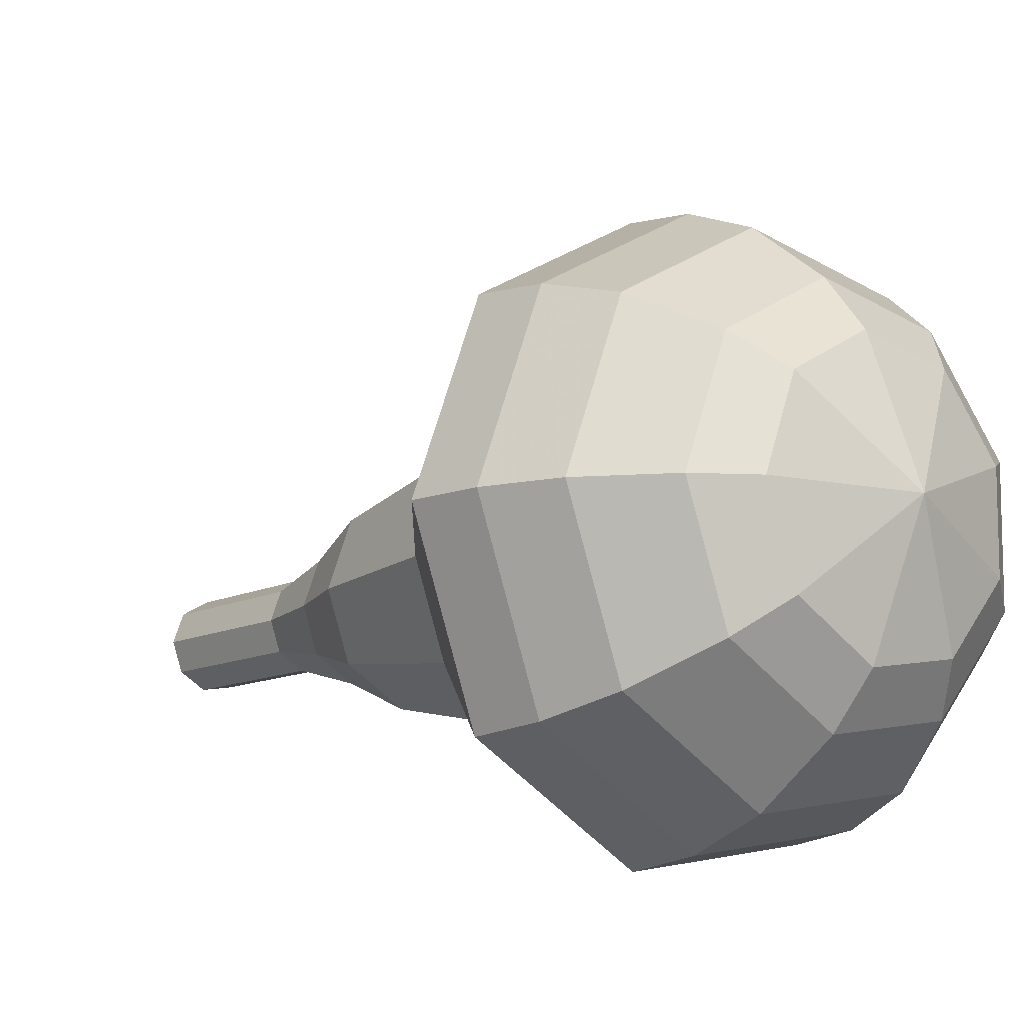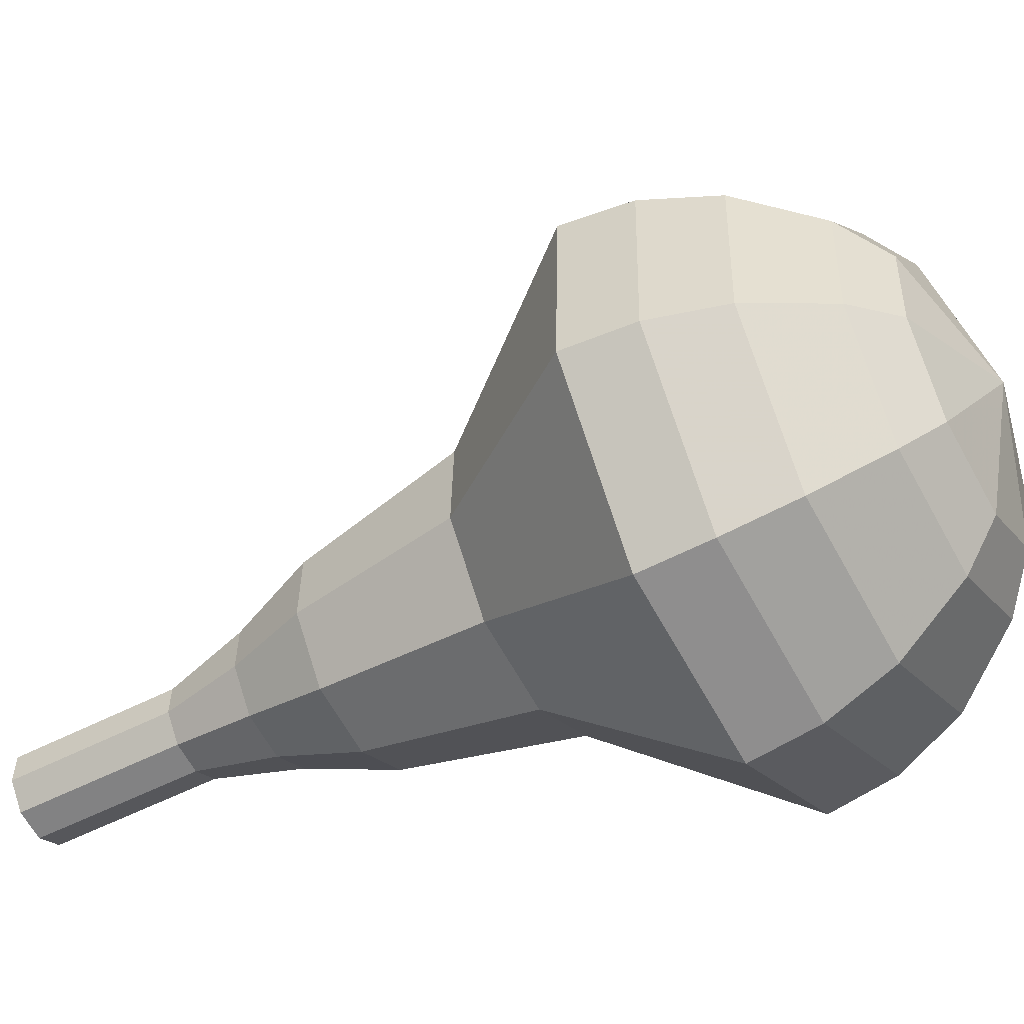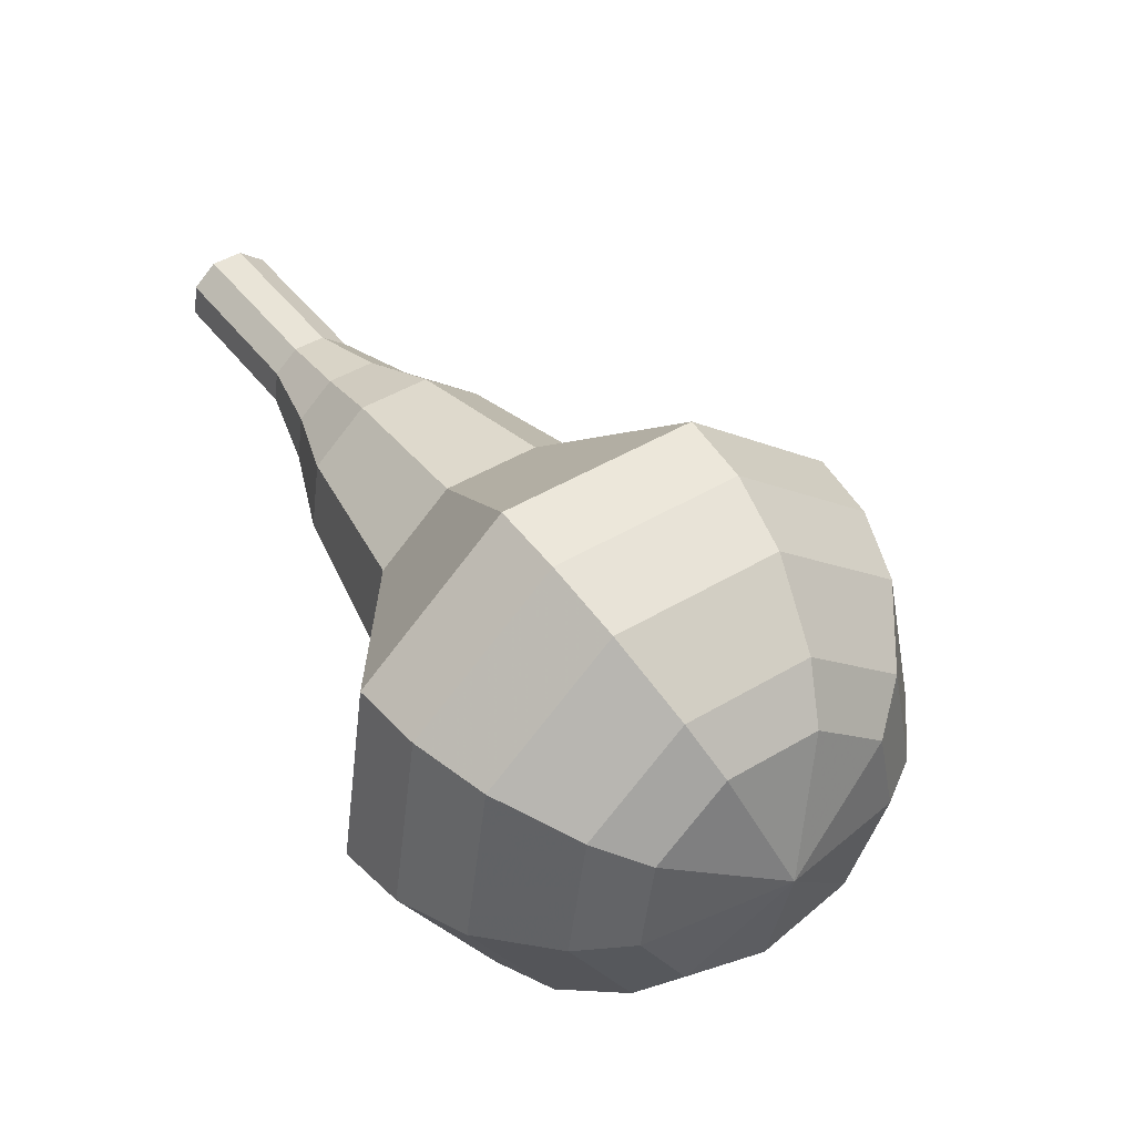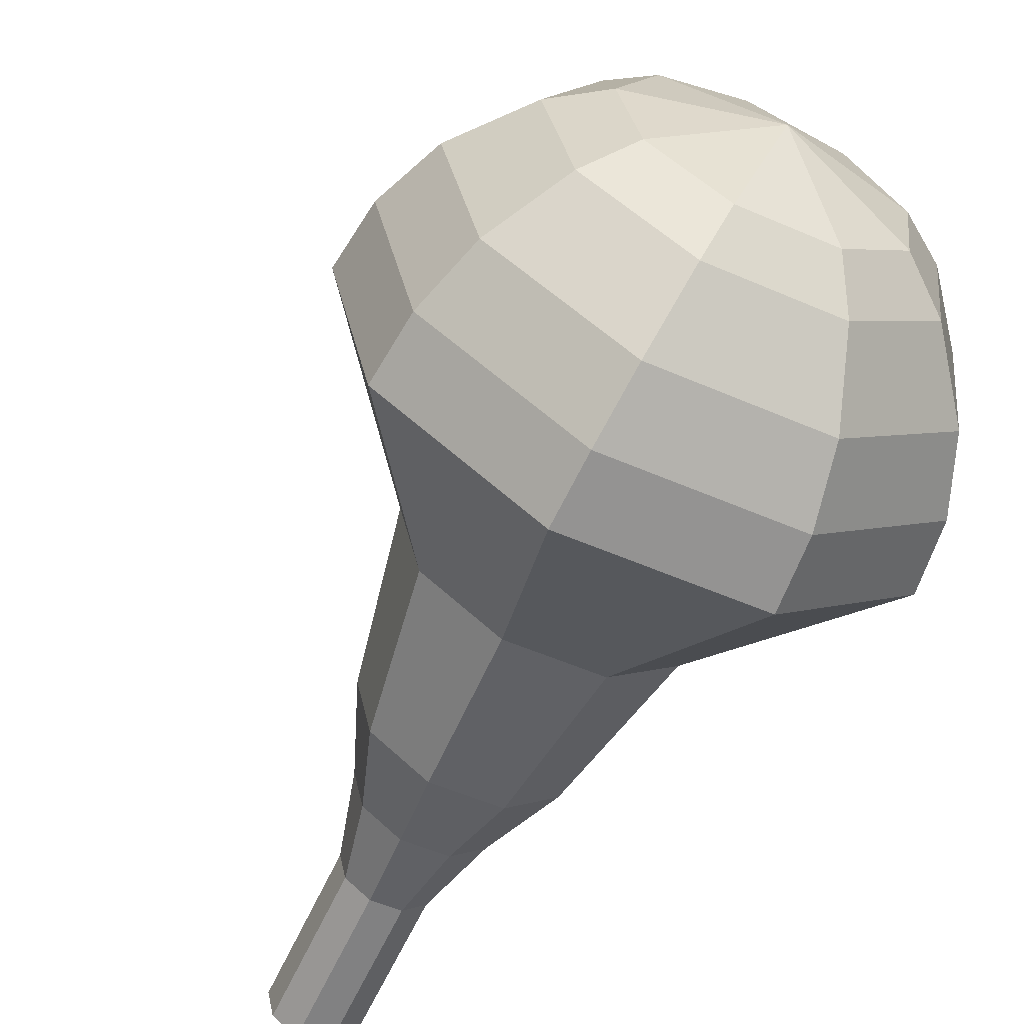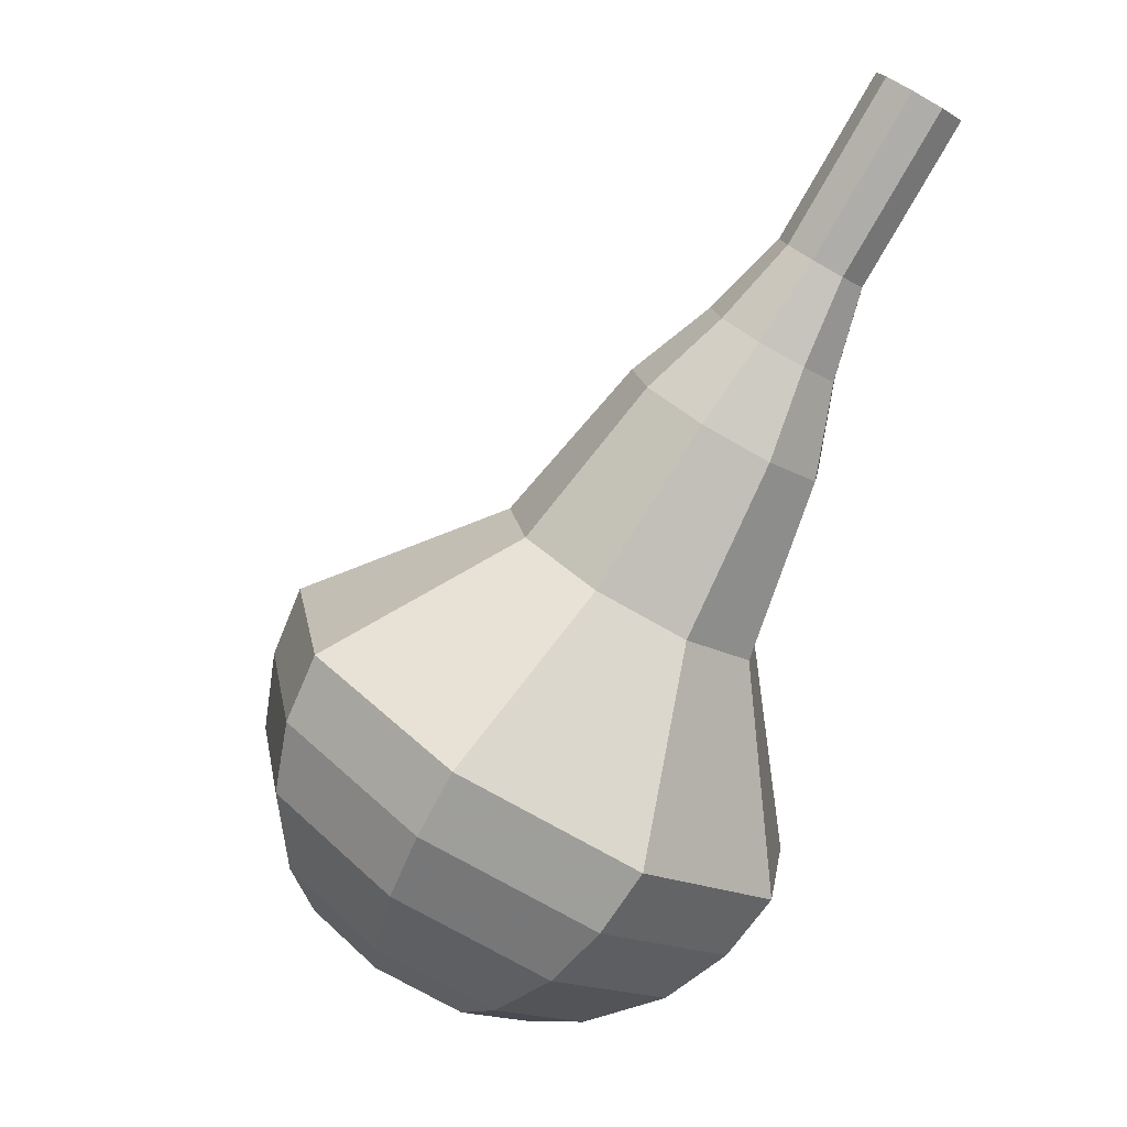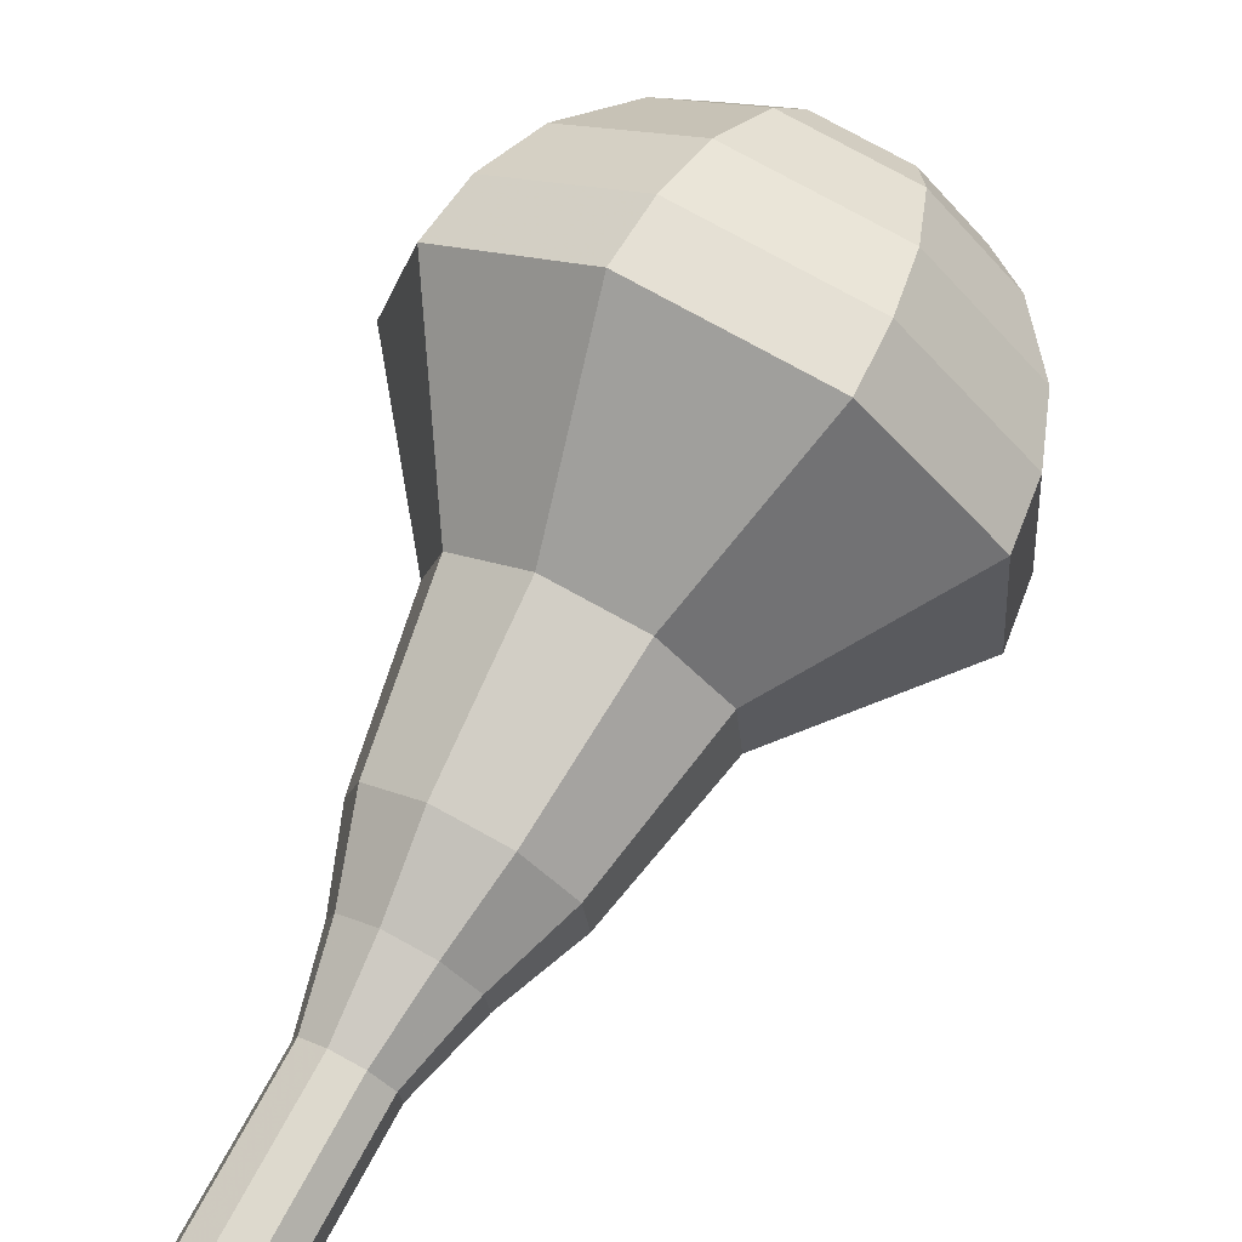
<metadata>
{"format":"obj","ext":"obj","renderer":"f3d","projection":"perspective","resolution":1024,"background":"white","views":[{"elev":11.1,"azim":105.9,"up":"+Y"},{"elev":-13.9,"azim":82.4,"up":"+Y"},{"elev":-33.9,"azim":48.7,"up":"+Z"},{"elev":-42.1,"azim":122.1,"up":"+Y"},{"elev":-9.2,"azim":-116.5,"up":"+Z"},{"elev":50.5,"azim":-2.4,"up":"+Y"}]}
</metadata>
<code>
g tube1
v 154.1 134.3 181.3
v 153.4 134.2 180.8
v 152.7 134.6 180.6
v 152.4 135.4 180.6
v 152.5 136.2 181
v 153.1 136.5 181.5
v 153.9 136.3 181.9
v 154.4 135.7 182
v 154.5 134.8 181.8
v 154.1 134.3 181.3
v 155.3 135 179.4
v 154.6 134.9 178.9
v 153.9 135.4 178.6
v 153.6 136.1 178.7
v 153.7 136.9 179.1
v 154.3 137.2 179.6
v 155.1 137 180
v 155.6 136.4 180.1
v 155.7 135.6 179.8
v 155.3 135 179.4
v 156.5 135.7 177.5
v 155.7 135.6 177
v 155.1 136.1 176.7
v 154.7 136.8 176.8
v 154.9 137.6 177.2
v 155.5 137.9 177.7
v 156.3 137.7 178.1
v 156.8 137.1 178.2
v 156.9 136.3 177.9
v 156.5 135.7 177.5
v 158 135.8 175.5
v 156.9 135.7 174.8
v 155.9 136.4 174.5
v 155.4 137.6 174.6
v 155.7 138.7 175.2
v 156.6 139.2 175.9
v 157.7 138.9 176.5
v 158.5 137.9 176.6
v 158.6 136.7 176.3
v 158 135.8 175.5
v 159.6 135.7 173.6
v 158.1 135.6 172.6
v 156.5 136.6 172
v 155.8 138.4 172.2
v 156.2 140 173.1
v 157.5 140.8 174.2
v 159.2 140.4 175.1
v 160.4 138.9 175.3
v 160.6 137.1 174.7
v 159.6 135.7 173.6
v 162.5 136.4 169.8
v 160.4 136.1 168.4
v 158.4 137.5 167.6
v 157.4 139.9 167.9
v 157.9 142.1 169.1
v 159.7 143.1 170.6
v 161.9 142.5 171.7
v 163.5 140.5 172
v 163.7 138.1 171.2
v 162.5 136.4 169.8
v 166.8 134.5 166
v 162.6 134.1 163.2
v 158.5 136.8 161.7
v 156.6 141.6 162.2
v 157.6 146 164.5
v 161.2 148.1 167.5
v 165.6 146.9 169.8
v 168.8 142.9 170.3
v 169.3 138 168.8
v 166.8 134.5 166
v 167.6 135.3 164.5
v 163.5 134.9 161.7
v 159.6 137.5 160.3
v 157.7 142.1 160.8
v 158.7 146.4 163
v 162.2 148.5 165.9
v 166.5 147.3 168.2
v 169.6 143.4 168.7
v 170 138.7 167.2
v 167.6 135.3 164.5
v 168.2 136.5 163
v 164.5 136.1 160.5
v 161 138.5 159.2
v 159.3 142.6 159.7
v 160.2 146.5 161.7
v 163.3 148.3 164.3
v 167.2 147.2 166.3
v 169.9 143.8 166.7
v 170.3 139.6 165.4
v 168.2 136.5 163
v 168.4 138.4 161.5
v 165.6 138.1 159.6
v 162.9 139.9 158.6
v 161.6 143.1 158.9
v 162.3 146 160.5
v 164.7 147.4 162.5
v 167.6 146.6 164
v 169.7 144 164.3
v 170 140.7 163.3
v 168.4 138.4 161.5
v 168.2 139.8 160.7
v 166.1 139.6 159.3
v 164.2 141 158.6
v 163.2 143.2 158.8
v 163.7 145.4 160
v 165.5 146.4 161.4
v 167.6 145.8 162.5
v 169.1 143.9 162.8
v 169.4 141.5 162.1
v 168.2 139.8 160.7
v 166.8 143.2 159.9
v 166.8 143.2 159.9
v 166.8 143.2 159.9
v 166.8 143.2 159.9
v 166.8 143.2 159.9
v 166.8 143.2 159.9
v 166.8 143.2 159.9
v 166.8 143.2 159.9
v 166.8 143.2 159.9
v 166.8 143.2 159.9
f 1 2 12
f 12 11 1
f 2 3 13
f 13 12 2
f 3 4 14
f 14 13 3
f 4 5 15
f 15 14 4
f 5 6 16
f 16 15 5
f 6 7 17
f 17 16 6
f 7 8 18
f 18 17 7
f 8 9 19
f 19 18 8
f 9 10 20
f 20 19 9
f 11 12 22
f 22 21 11
f 12 13 23
f 23 22 12
f 13 14 24
f 24 23 13
f 14 15 25
f 25 24 14
f 15 16 26
f 26 25 15
f 16 17 27
f 27 26 16
f 17 18 28
f 28 27 17
f 18 19 29
f 29 28 18
f 19 20 30
f 30 29 19
f 21 22 32
f 32 31 21
f 22 23 33
f 33 32 22
f 23 24 34
f 34 33 23
f 24 25 35
f 35 34 24
f 25 26 36
f 36 35 25
f 26 27 37
f 37 36 26
f 27 28 38
f 38 37 27
f 28 29 39
f 39 38 28
f 29 30 40
f 40 39 29
f 31 32 42
f 42 41 31
f 32 33 43
f 43 42 32
f 33 34 44
f 44 43 33
f 34 35 45
f 45 44 34
f 35 36 46
f 46 45 35
f 36 37 47
f 47 46 36
f 37 38 48
f 48 47 37
f 38 39 49
f 49 48 38
f 39 40 50
f 50 49 39
f 41 42 52
f 52 51 41
f 42 43 53
f 53 52 42
f 43 44 54
f 54 53 43
f 44 45 55
f 55 54 44
f 45 46 56
f 56 55 45
f 46 47 57
f 57 56 46
f 47 48 58
f 58 57 47
f 48 49 59
f 59 58 48
f 49 50 60
f 60 59 49
f 51 52 62
f 62 61 51
f 52 53 63
f 63 62 52
f 53 54 64
f 64 63 53
f 54 55 65
f 65 64 54
f 55 56 66
f 66 65 55
f 56 57 67
f 67 66 56
f 57 58 68
f 68 67 57
f 58 59 69
f 69 68 58
f 59 60 70
f 70 69 59
f 61 62 72
f 72 71 61
f 62 63 73
f 73 72 62
f 63 64 74
f 74 73 63
f 64 65 75
f 75 74 64
f 65 66 76
f 76 75 65
f 66 67 77
f 77 76 66
f 67 68 78
f 78 77 67
f 68 69 79
f 79 78 68
f 69 70 80
f 80 79 69
f 71 72 82
f 82 81 71
f 72 73 83
f 83 82 72
f 73 74 84
f 84 83 73
f 74 75 85
f 85 84 74
f 75 76 86
f 86 85 75
f 76 77 87
f 87 86 76
f 77 78 88
f 88 87 77
f 78 79 89
f 89 88 78
f 79 80 90
f 90 89 79
f 81 82 92
f 92 91 81
f 82 83 93
f 93 92 82
f 83 84 94
f 94 93 83
f 84 85 95
f 95 94 84
f 85 86 96
f 96 95 85
f 86 87 97
f 97 96 86
f 87 88 98
f 98 97 87
f 88 89 99
f 99 98 88
f 89 90 100
f 100 99 89
f 91 92 102
f 102 101 91
f 92 93 103
f 103 102 92
f 93 94 104
f 104 103 93
f 94 95 105
f 105 104 94
f 95 96 106
f 106 105 95
f 96 97 107
f 107 106 96
f 97 98 108
f 108 107 97
f 98 99 109
f 109 108 98
f 99 100 110
f 110 109 99
f 101 102 112
f 112 111 101
f 102 103 113
f 113 112 102
f 103 104 114
f 114 113 103
f 104 105 115
f 115 114 104
f 105 106 116
f 116 115 105
f 106 107 117
f 117 116 106
f 107 108 118
f 118 117 107
f 108 109 119
f 119 118 108
f 109 110 120
f 120 119 109
g

</code>
